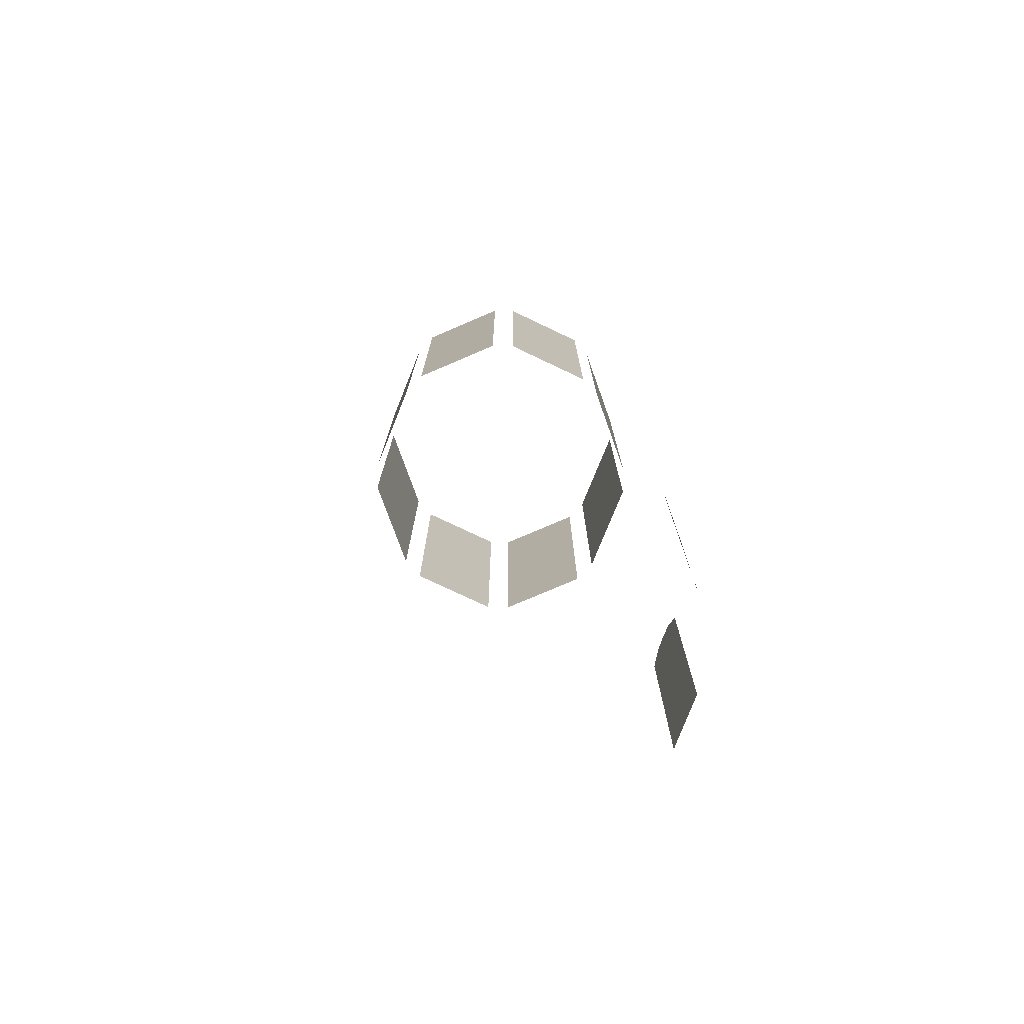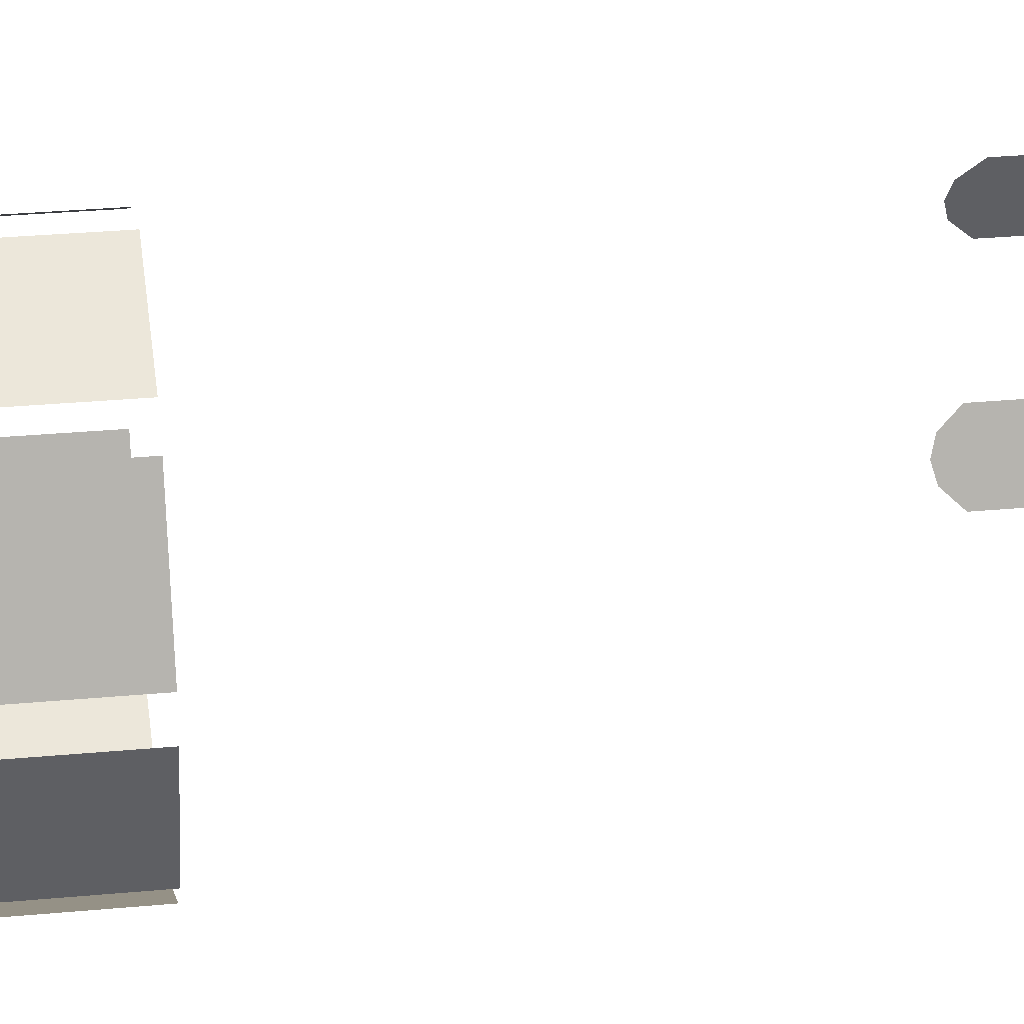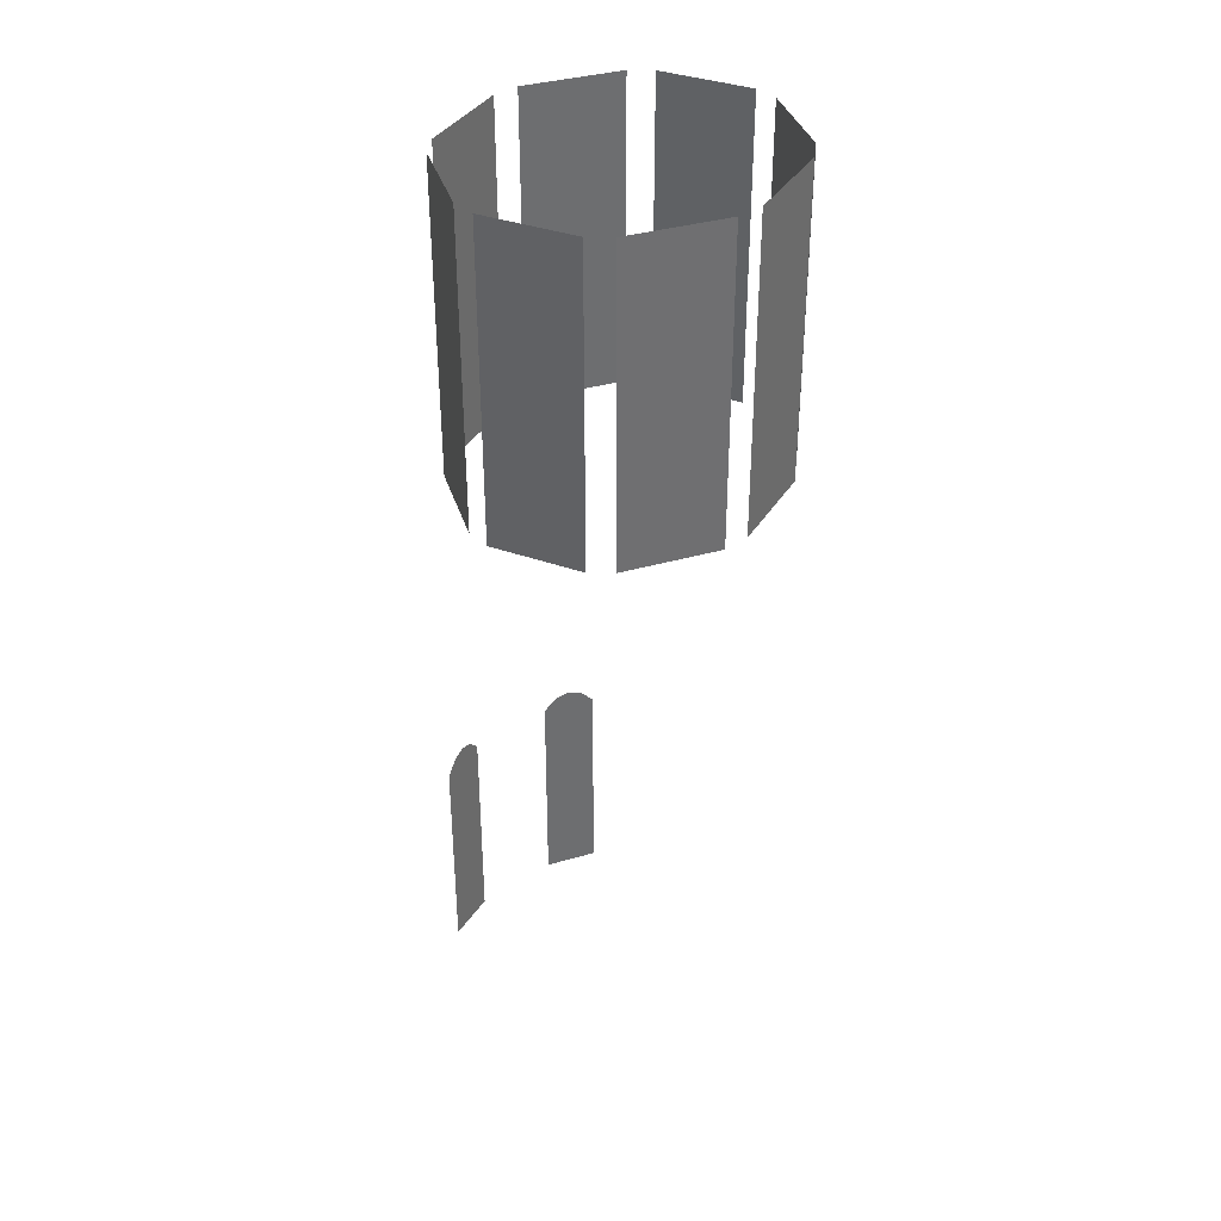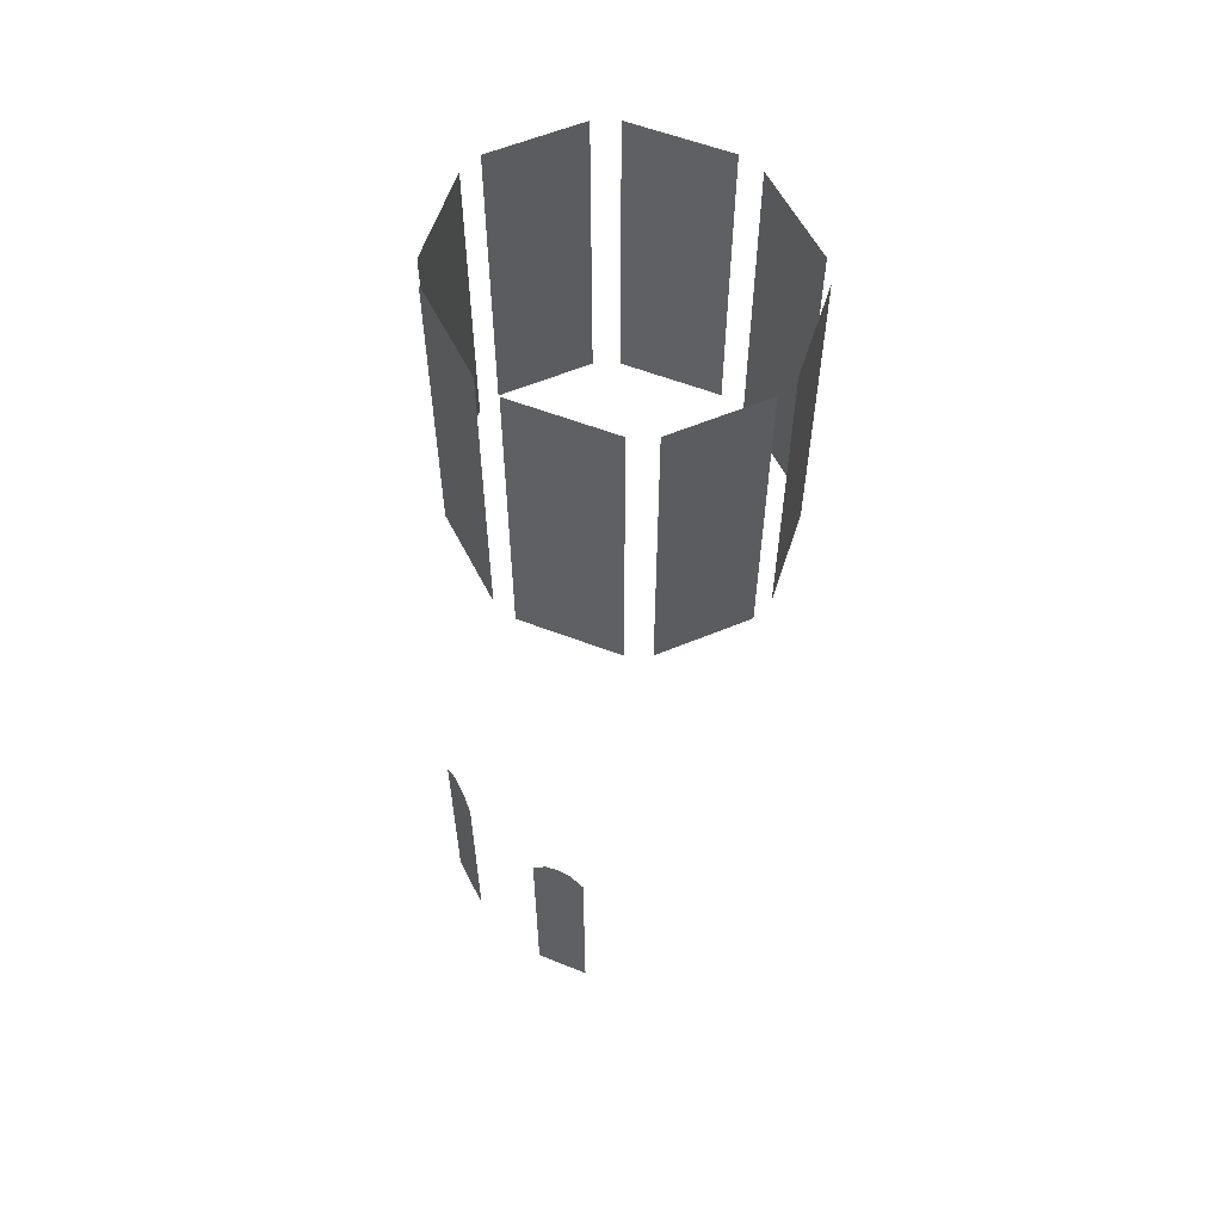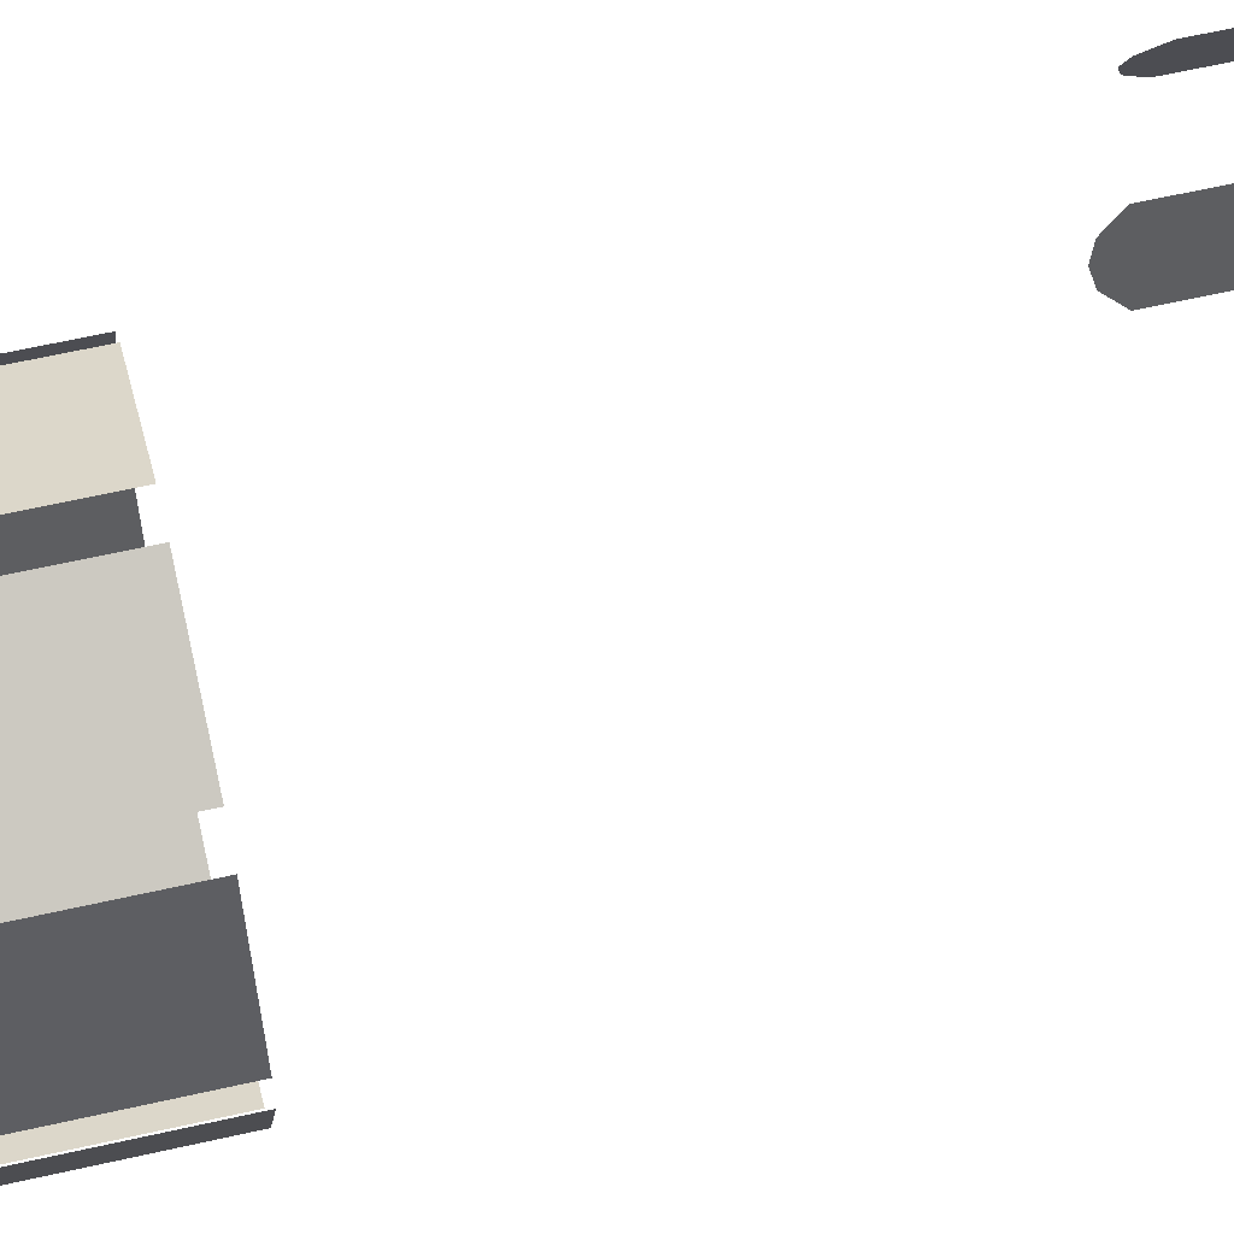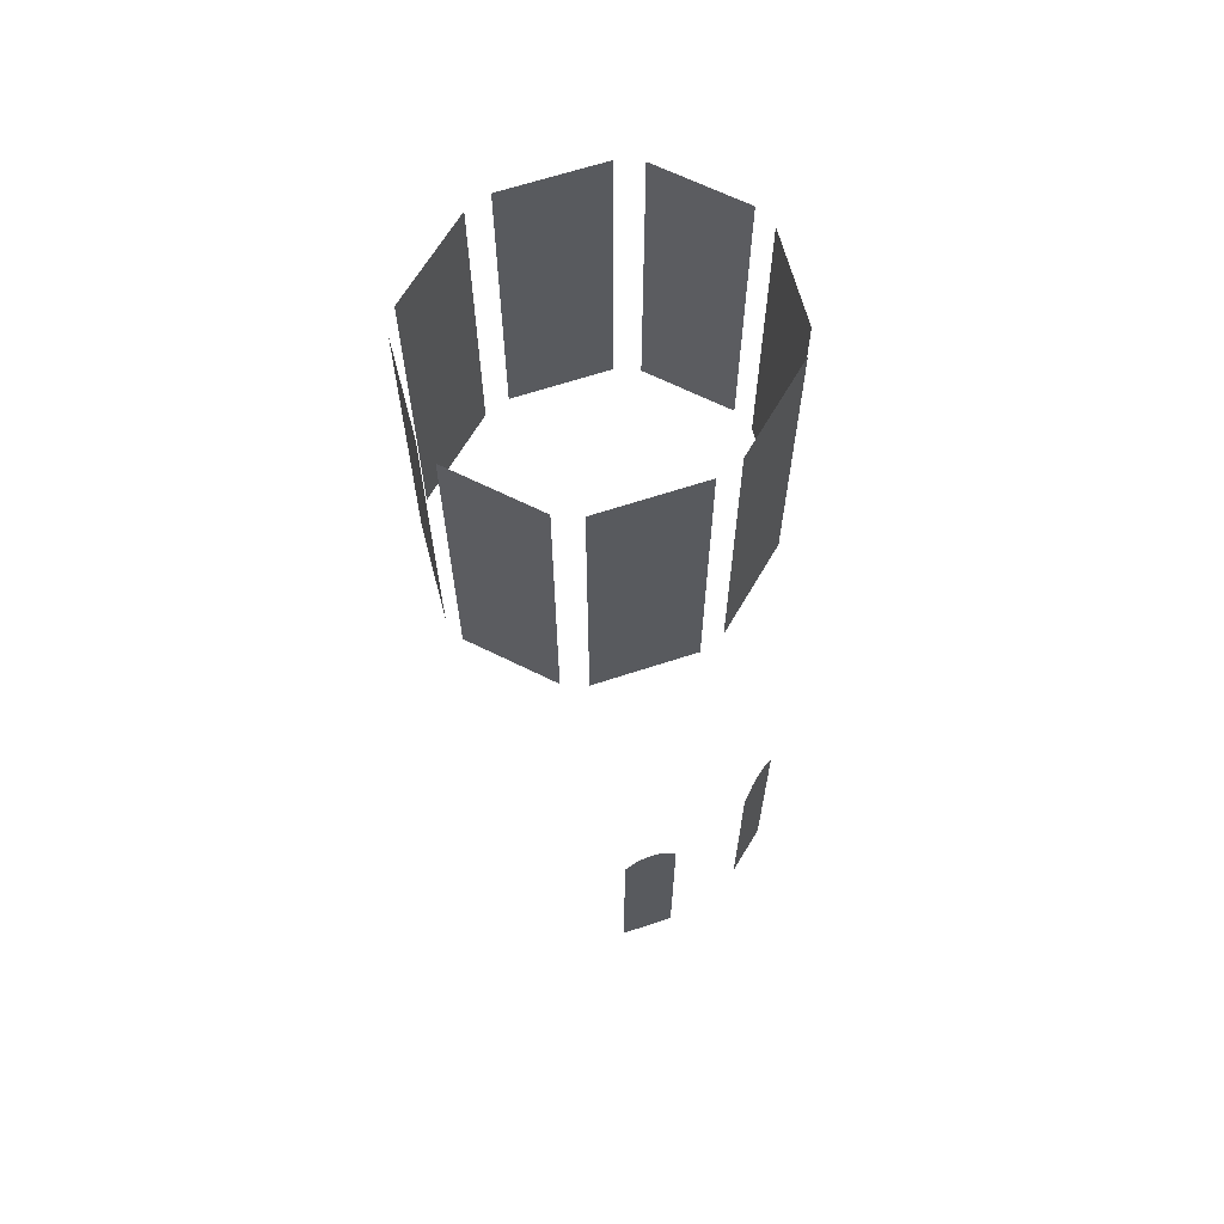
<metadata>
{"format":"obj","ext":"obj","renderer":"f3d","projection":"perspective","resolution":1024,"background":"white","views":[{"elev":-76.0,"azim":-1.1,"up":"+Y"},{"elev":27.8,"azim":-98.3,"up":"+Z"},{"elev":37.1,"azim":-131.1,"up":"+Y"},{"elev":58.5,"azim":132.4,"up":"+Y"},{"elev":60.3,"azim":-103.2,"up":"+Z"},{"elev":65.3,"azim":50.9,"up":"+Y"}]}
</metadata>
<code>
v 8.692 -3.539 -0.06964
v 8.833 -1.866 -0.4489
v 8.833 -3.539 -0.4489
v 8.797 -1.76 -0.3527
v 8.762 -1.734 -0.2595
v 8.728 -1.76 -0.1658
v 8.692 -1.866 -0.06964
v 8.38 3.515 -1.581
v 8.64 1.206 -0.8958
v 8.64 3.515 -0.8958
v 8.38 1.206 -1.581
v 7.625 3.515 -2.002
v 8.253 1.206 -1.718
v 8.253 3.515 -1.718
v 7.625 1.206 -2.002
v 6.818 3.515 -1.718
v 7.446 1.206 -2.002
v 7.446 3.515 -2.002
v 6.818 1.206 -1.718
v 6.431 3.515 -0.8958
v 6.691 1.206 -1.581
v 6.691 3.515 -1.581
v 6.431 1.206 -0.8958
v 6.691 3.515 -0.01605
v 6.431 1.206 -0.7015
v 6.431 3.515 -0.7015
v 6.691 1.206 -0.01605
v 7.446 3.515 0.4051
v 6.818 1.206 0.1211
v 6.818 3.515 0.1211
v 7.446 1.206 0.4051
v 8.253 3.515 0.1211
v 7.625 1.206 0.4051
v 7.625 3.515 0.4051
v 8.253 1.206 0.1211
v 8.64 3.515 -0.7015
v 8.38 1.206 -0.01605
v 8.38 3.515 -0.01605
v 8.64 1.206 -0.7015
v 8.848 -3.539 -1.117
v 8.712 -1.866 -1.498
v 8.712 -3.539 -1.498
v 8.747 -1.76 -1.401
v 8.78 -1.734 -1.307
v 8.814 -1.76 -1.214
v 8.848 -1.866 -1.117
g Building32_(1)_27641_197
f 1 3 2
f 1 2 4
f 1 4 5
f 1 5 6
f 1 6 7
f 8 10 9
f 9 11 8
f 12 14 13
f 13 15 12
f 16 18 17
f 17 19 16
f 20 22 21
f 21 23 20
f 24 26 25
f 25 27 24
f 28 30 29
f 29 31 28
f 32 34 33
f 33 35 32
f 36 38 37
f 37 39 36
f 40 42 41
f 40 41 43
f 40 43 44
f 40 44 45
f 40 45 46

</code>
